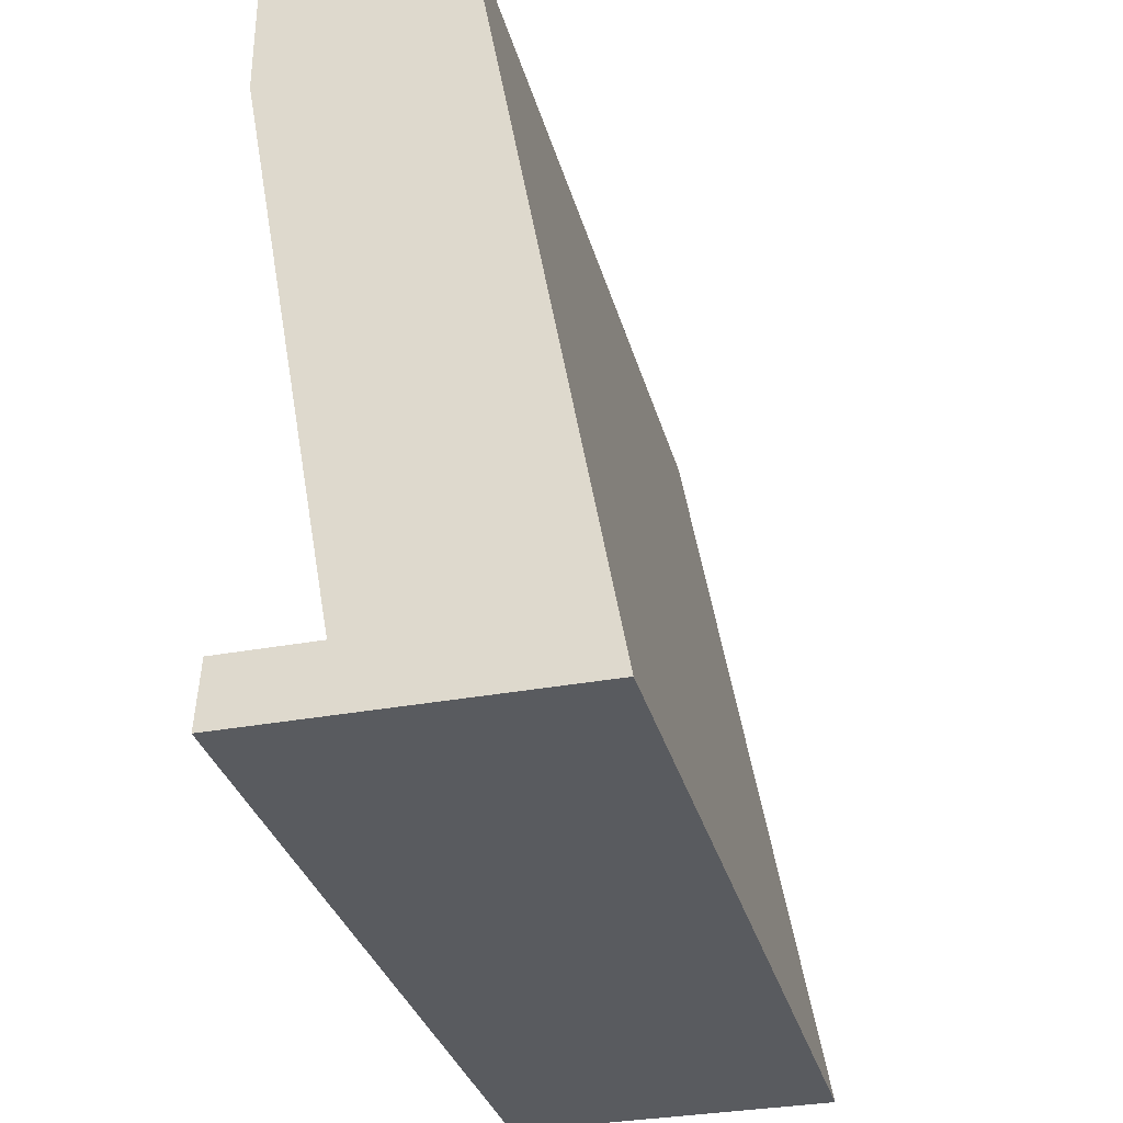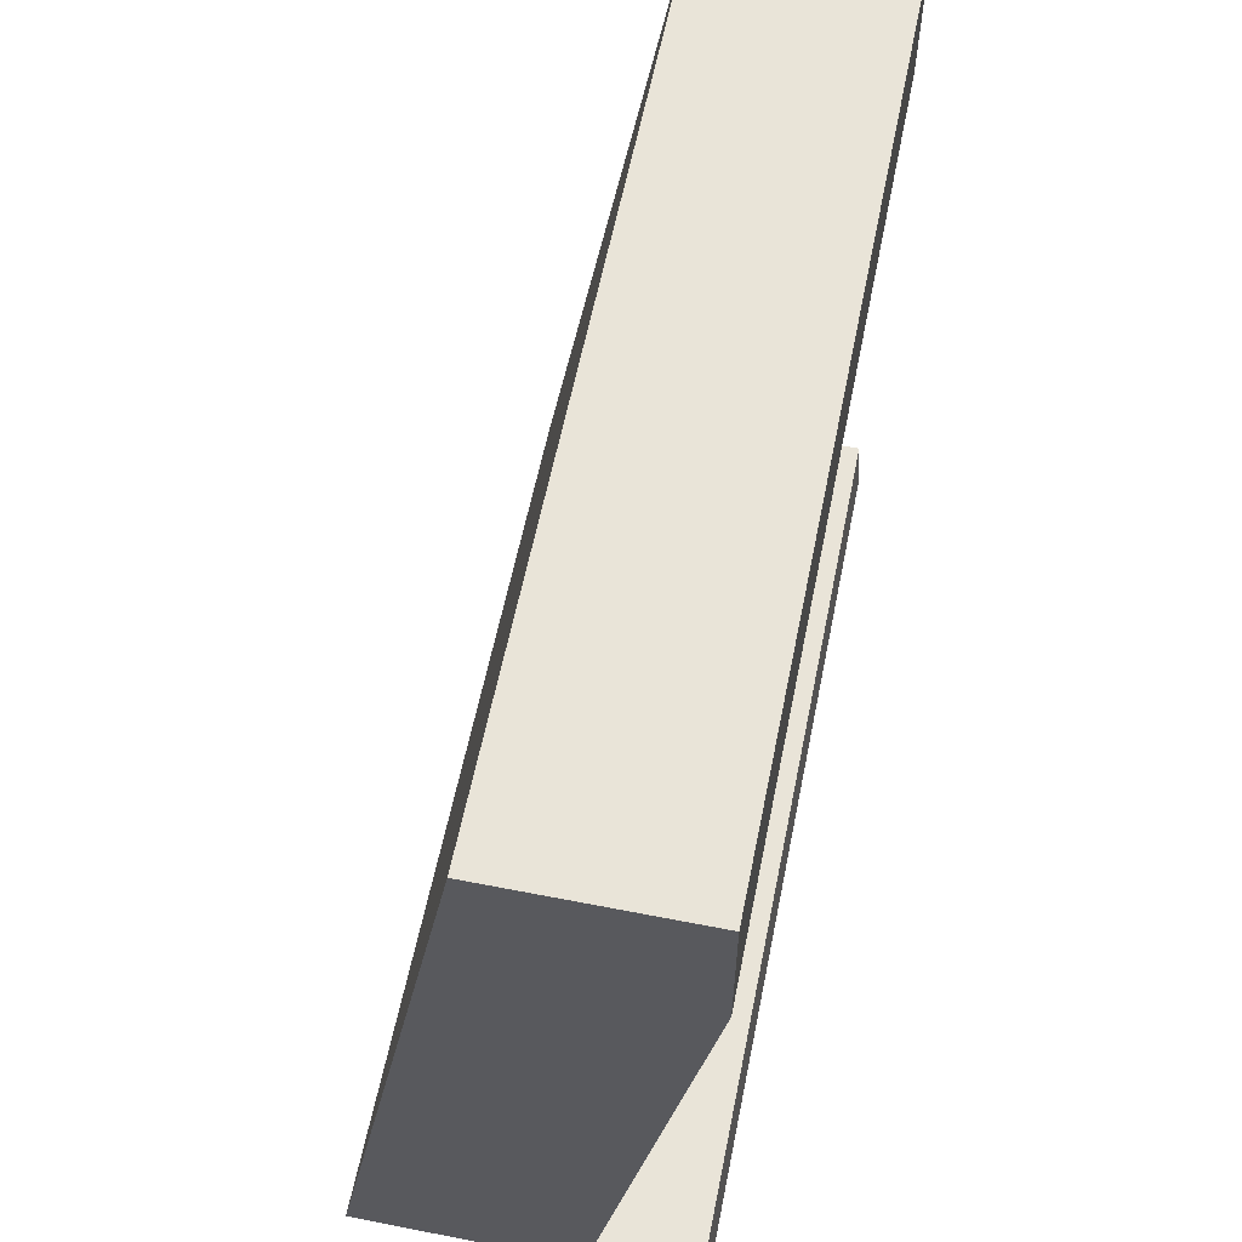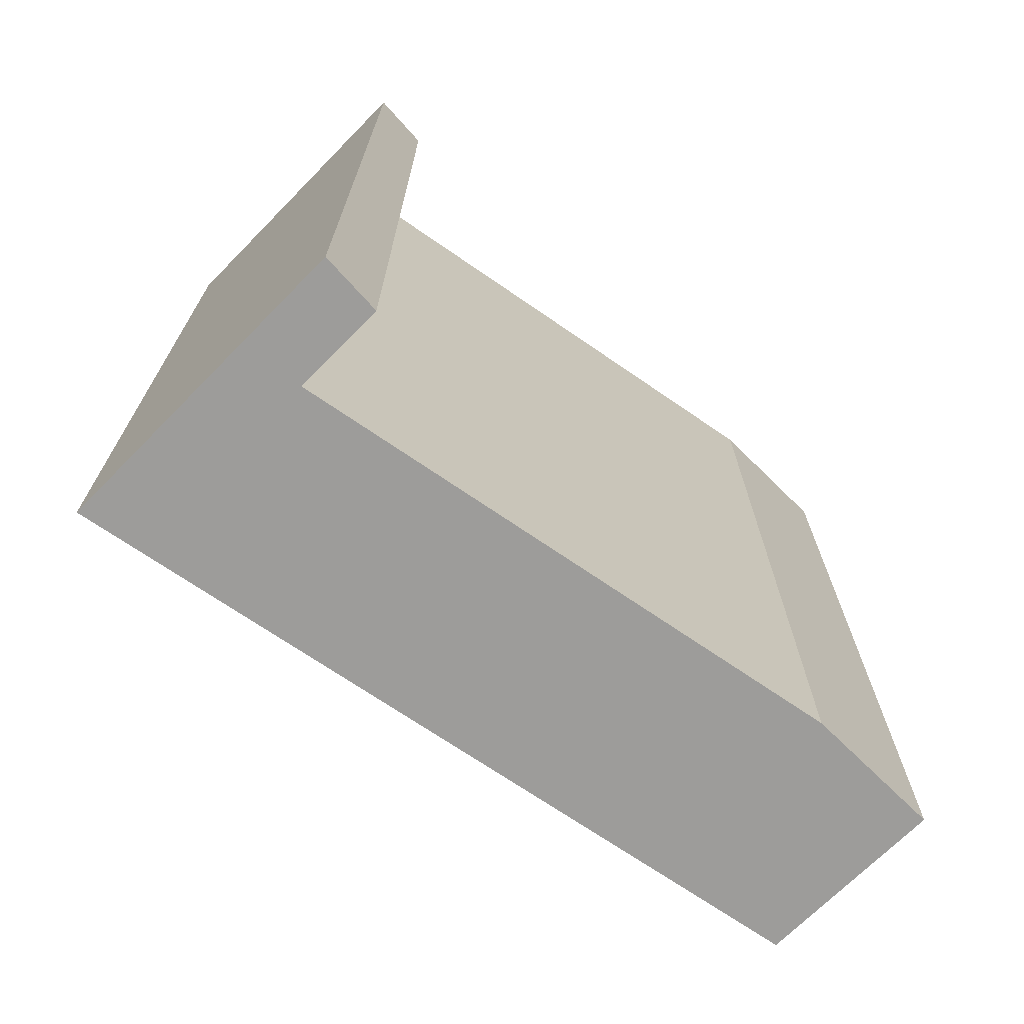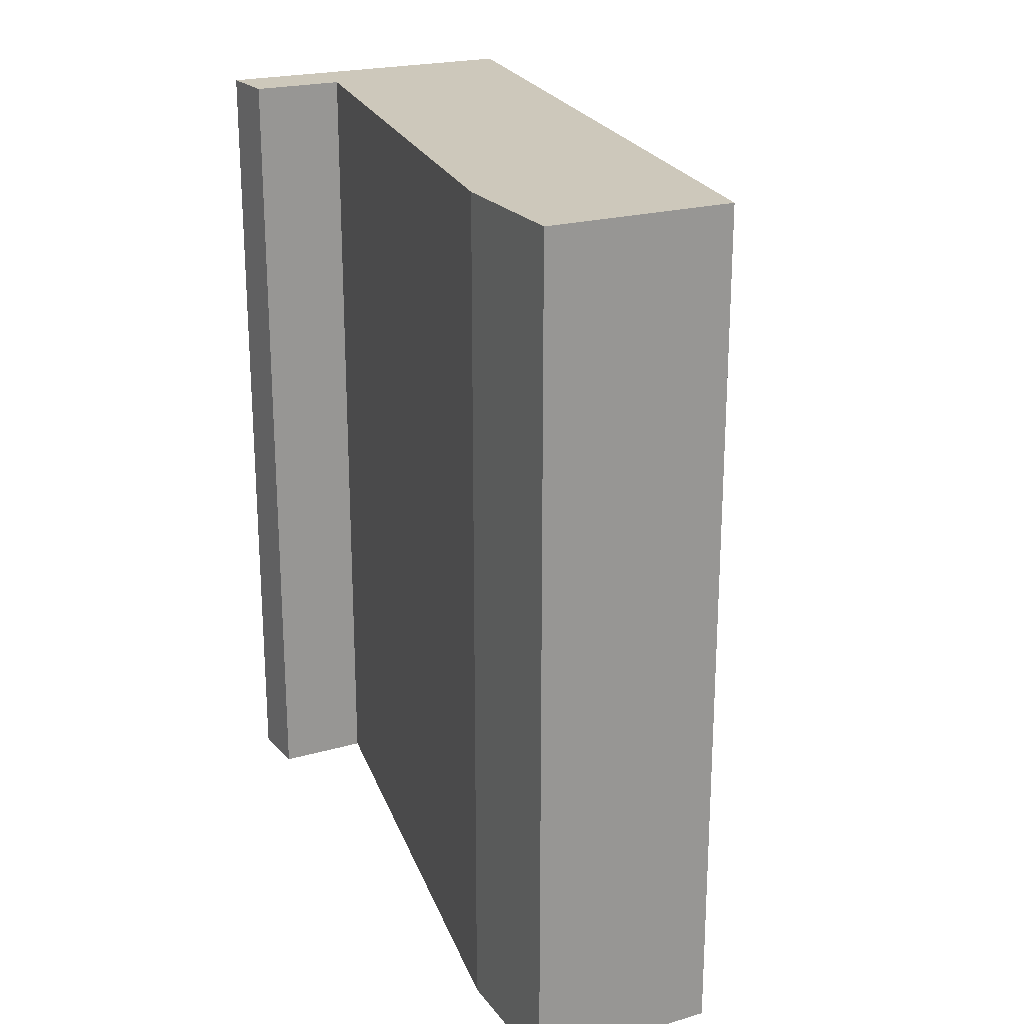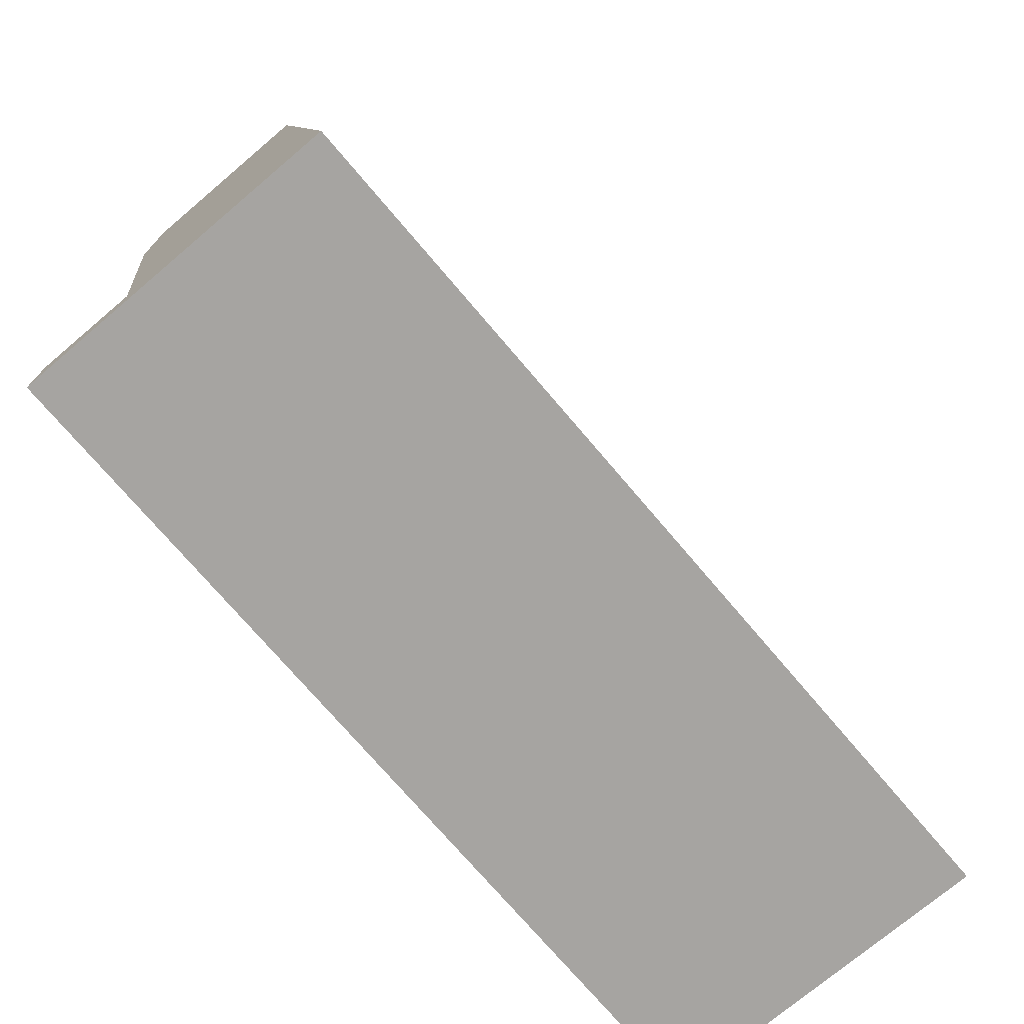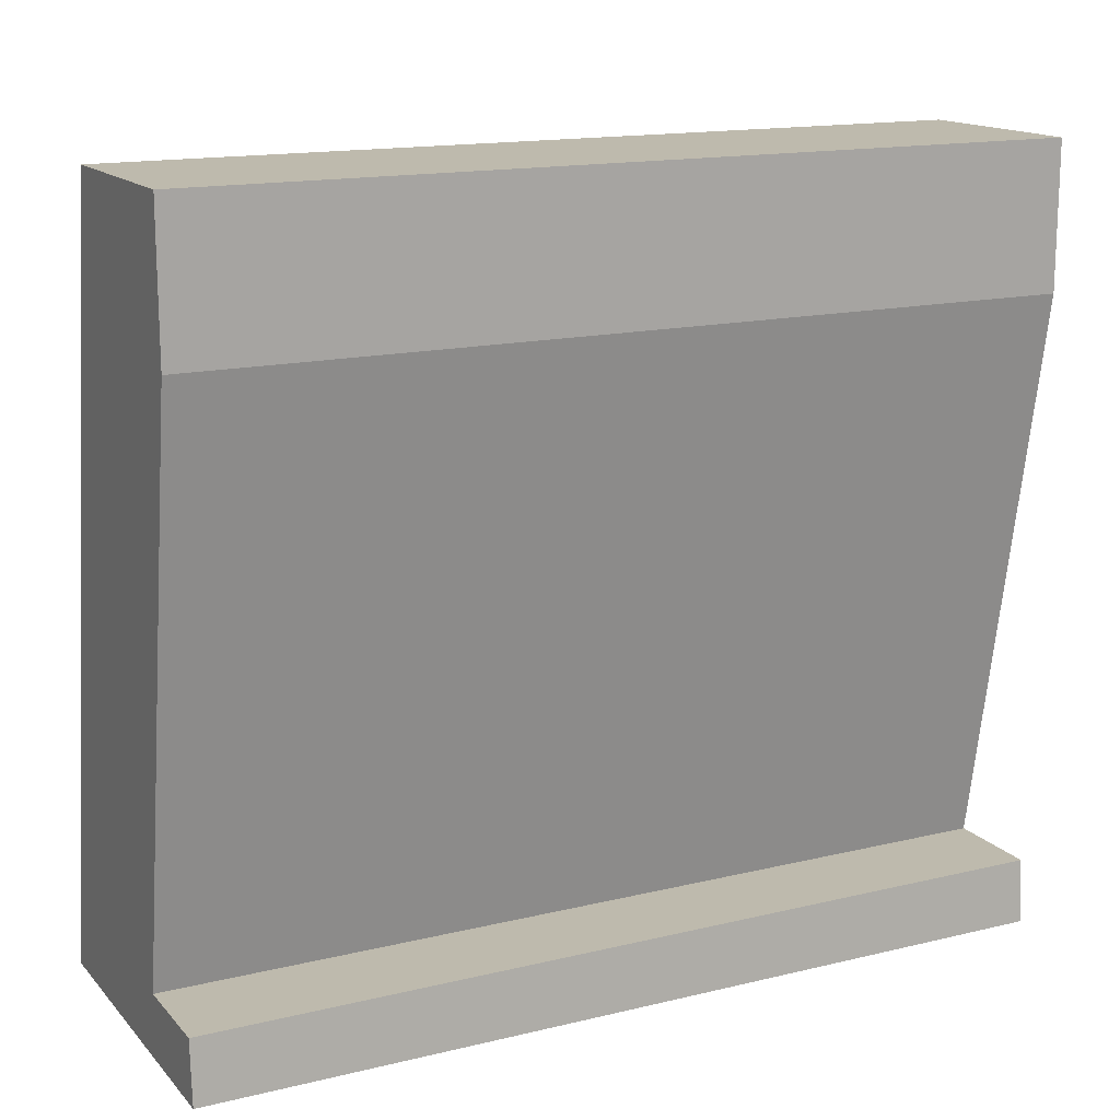
<metadata>
{"format":"obj","ext":"obj","renderer":"f3d","projection":"perspective","resolution":1024,"background":"white","views":[{"elev":-32.5,"azim":14.6,"up":"+Z"},{"elev":59.8,"azim":-168.6,"up":"+Z"},{"elev":-70.2,"azim":-134.6,"up":"+Y"},{"elev":21.9,"azim":-26.7,"up":"+Y"},{"elev":-73.5,"azim":40.3,"up":"+Z"},{"elev":15.4,"azim":-117.0,"up":"+Z"}]}
</metadata>
<code>
v 0.1257 0 -22.23
v 3.126 0 -22.23
v 3.126 27 -22.23
v 0.1257 27 -22.23
v 0 0 -24.23
v 0.1257 0 -22.23
v 0.1257 27 -22.23
v 0 27 -24.23
v 10.27 0 -24.23
v 0 0 -24.23
v 0 27 -24.23
v 10.27 27 -24.23
v 6 0 0
v 10.27 0 -24.23
v 10.27 27 -24.23
v 6 27 0
v 0 0 -4.5
v 0 0 0
v 0 27 0
v 0 27 -4.5
v 0 27 0
v 6 27 0
v 10.27 27 -24.23
v 0 27 -24.23
v 0.1257 27 -22.23
v 3.126 27 -22.23
v 0 27 -4.5
v 6 0 0
v 0 0 0
v 0 0 -4.5
v 3.126 0 -22.23
v 0.1257 0 -22.23
v 0 0 -24.23
v 10.27 0 -24.23
v 3.126 0 -22.23
v 0 0 -4.5
v 0 27 -4.5
v 3.126 27 -22.23
v 0 0 0
v 6 0 0
v 6 27 0
v 0 27 0
f 1 2 4
f 4 2 3
f 5 6 8
f 8 6 7
f 9 10 12
f 12 10 11
f 13 14 16
f 16 14 15
f 17 18 20
f 20 18 19
f 21 22 27
f 27 22 26
f 26 22 23
f 26 23 24
f 24 25 26
f 29 30 28
f 28 30 31
f 28 31 34
f 34 31 33
f 33 31 32
f 35 36 38
f 38 36 37
f 39 40 42
f 42 40 41

</code>
